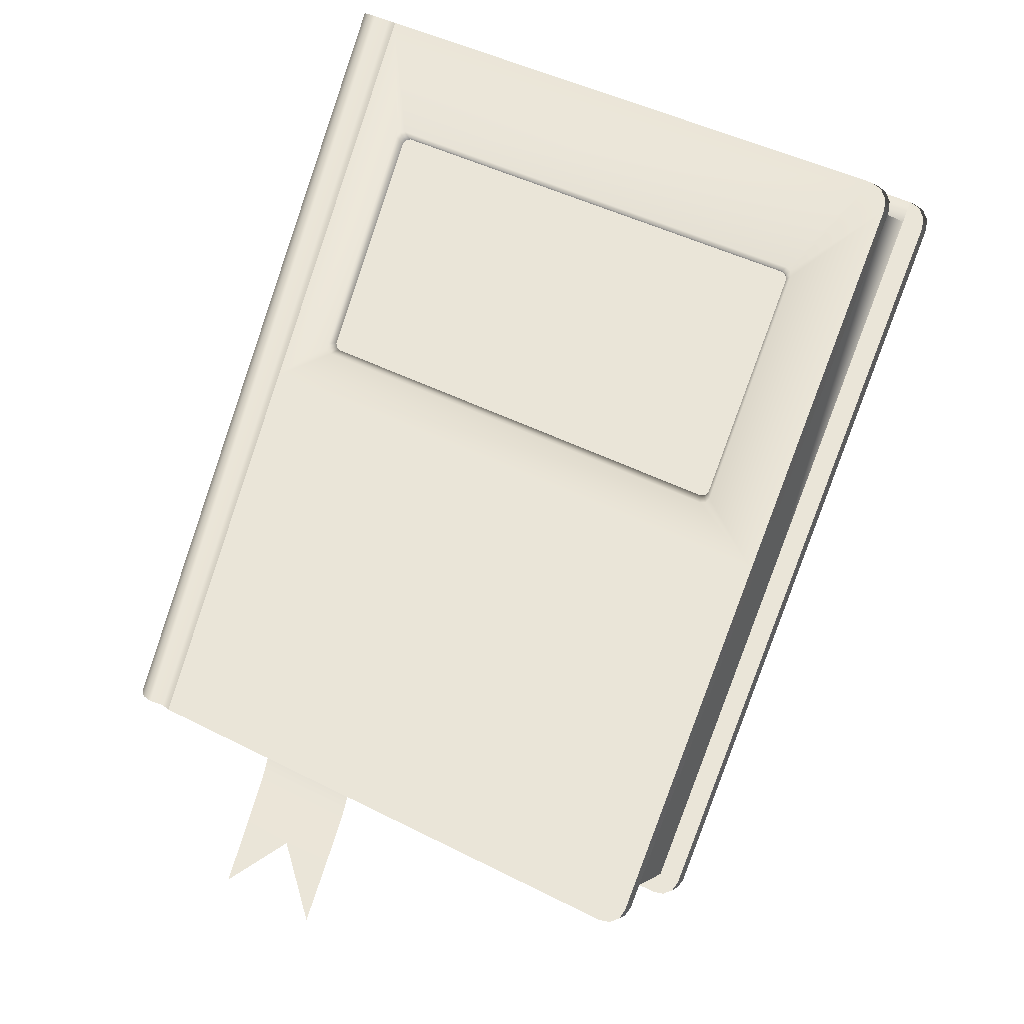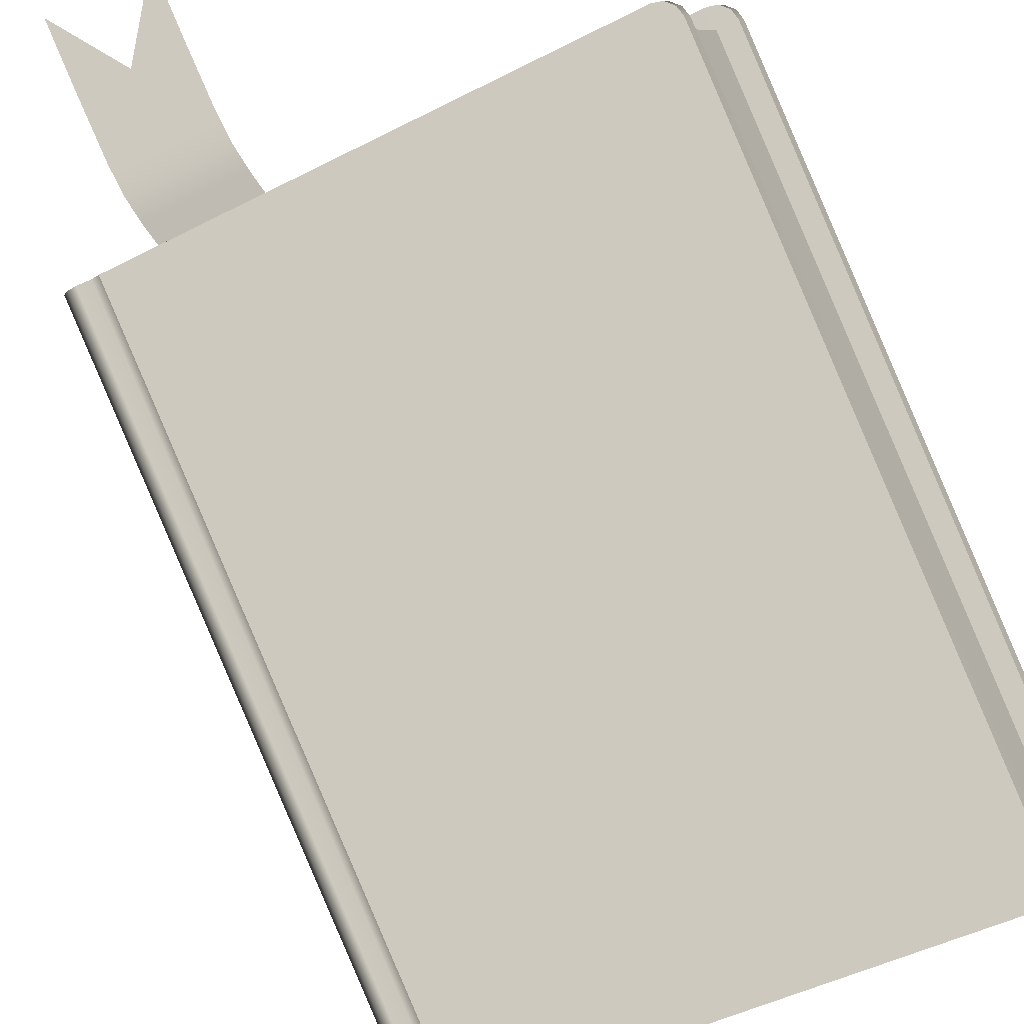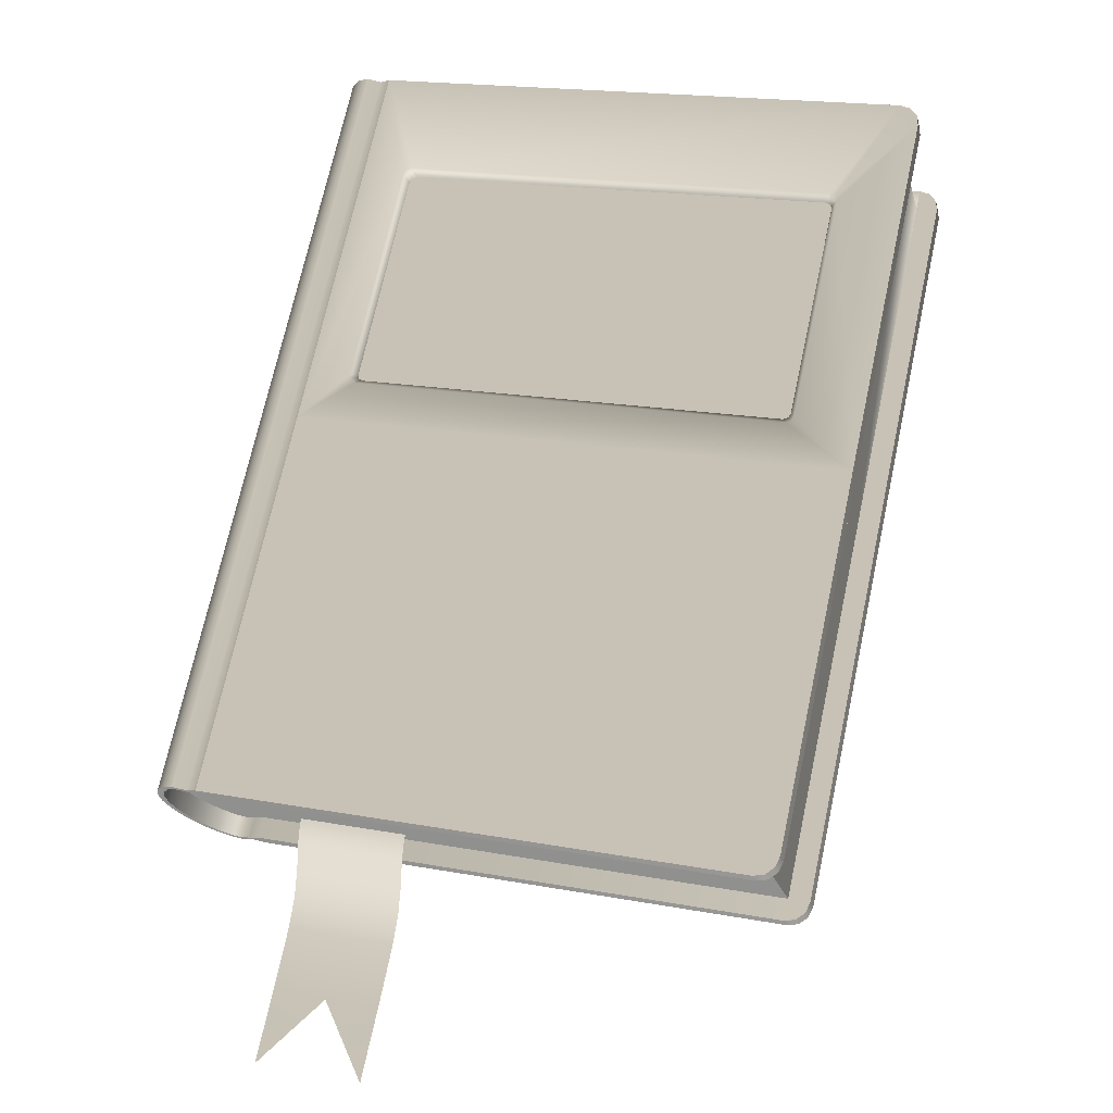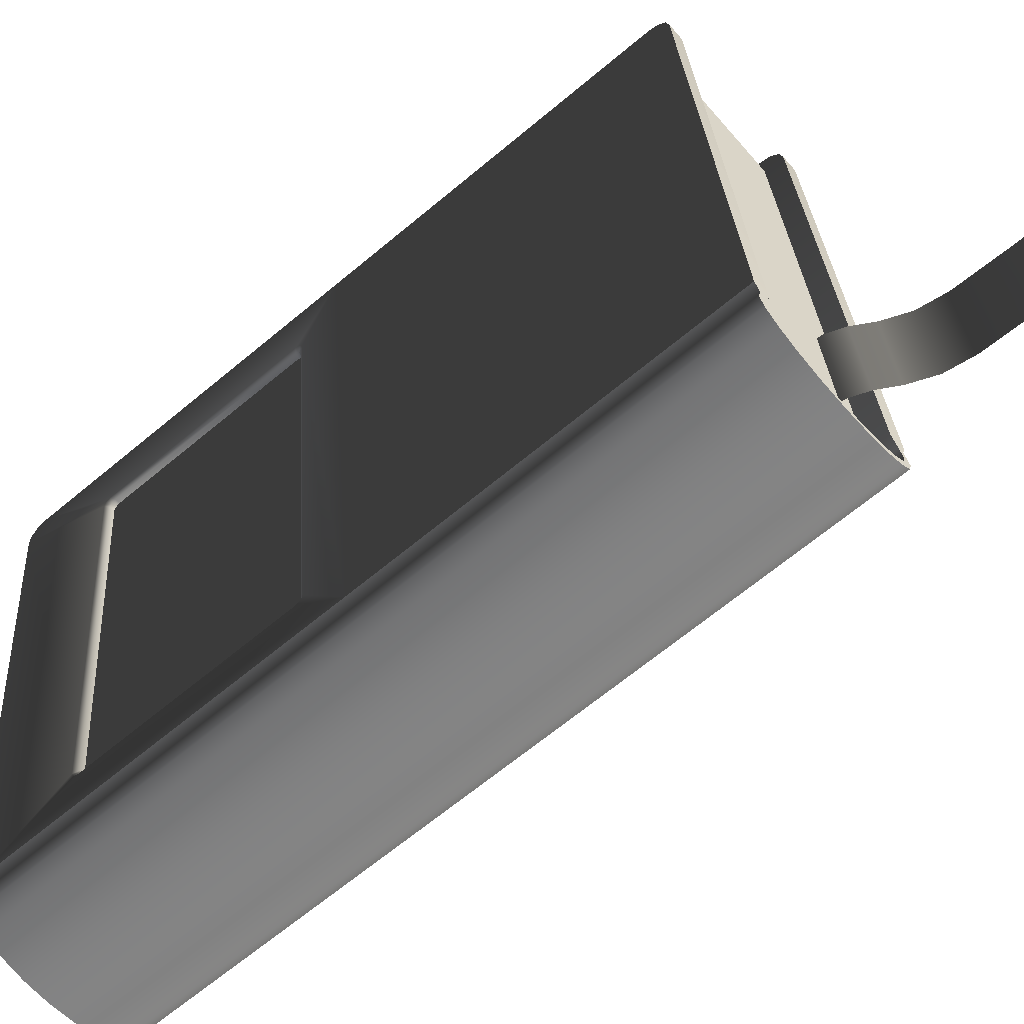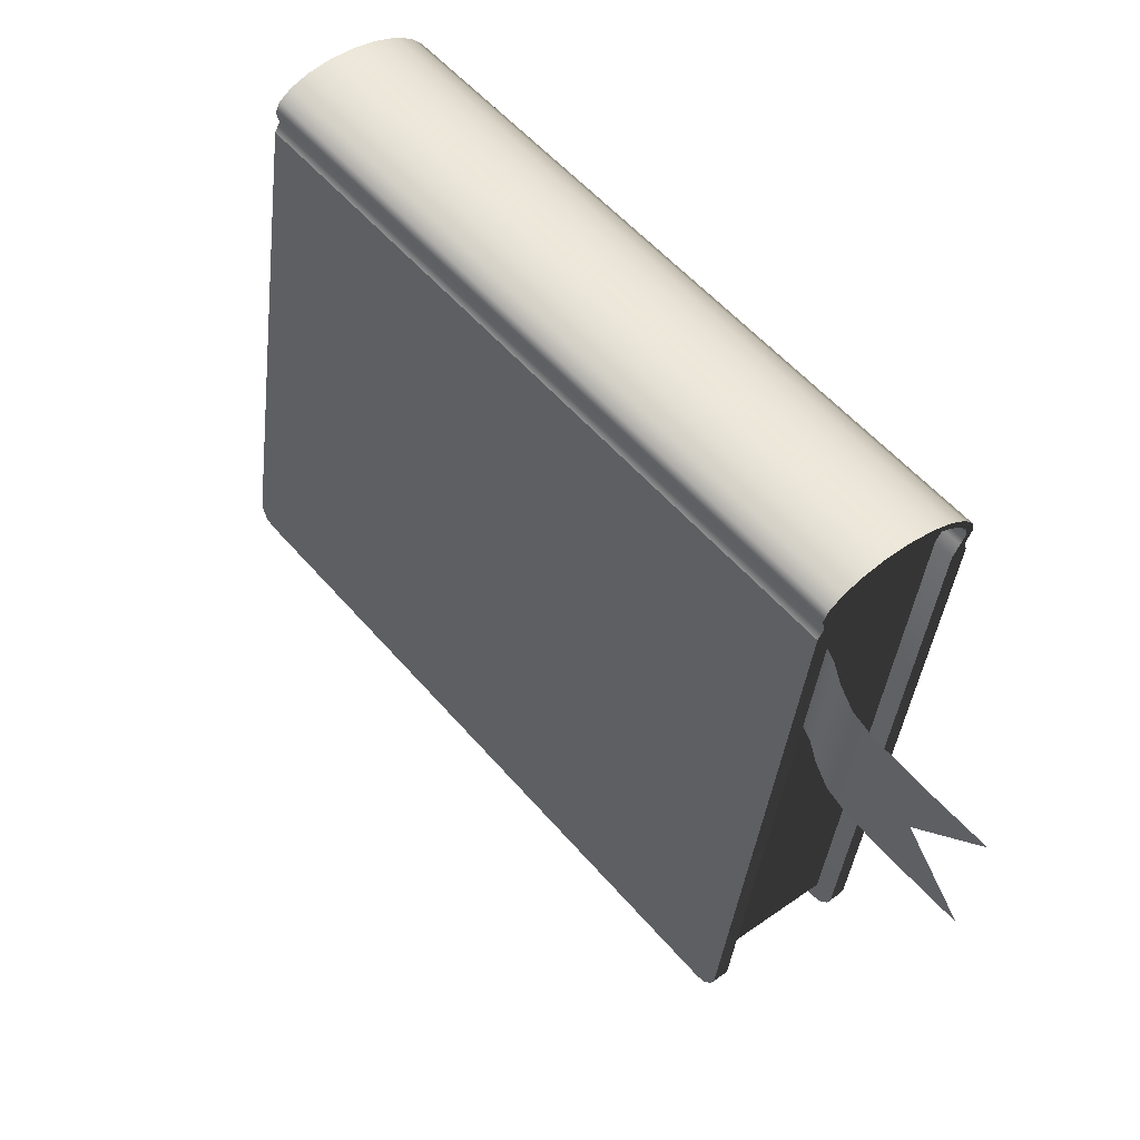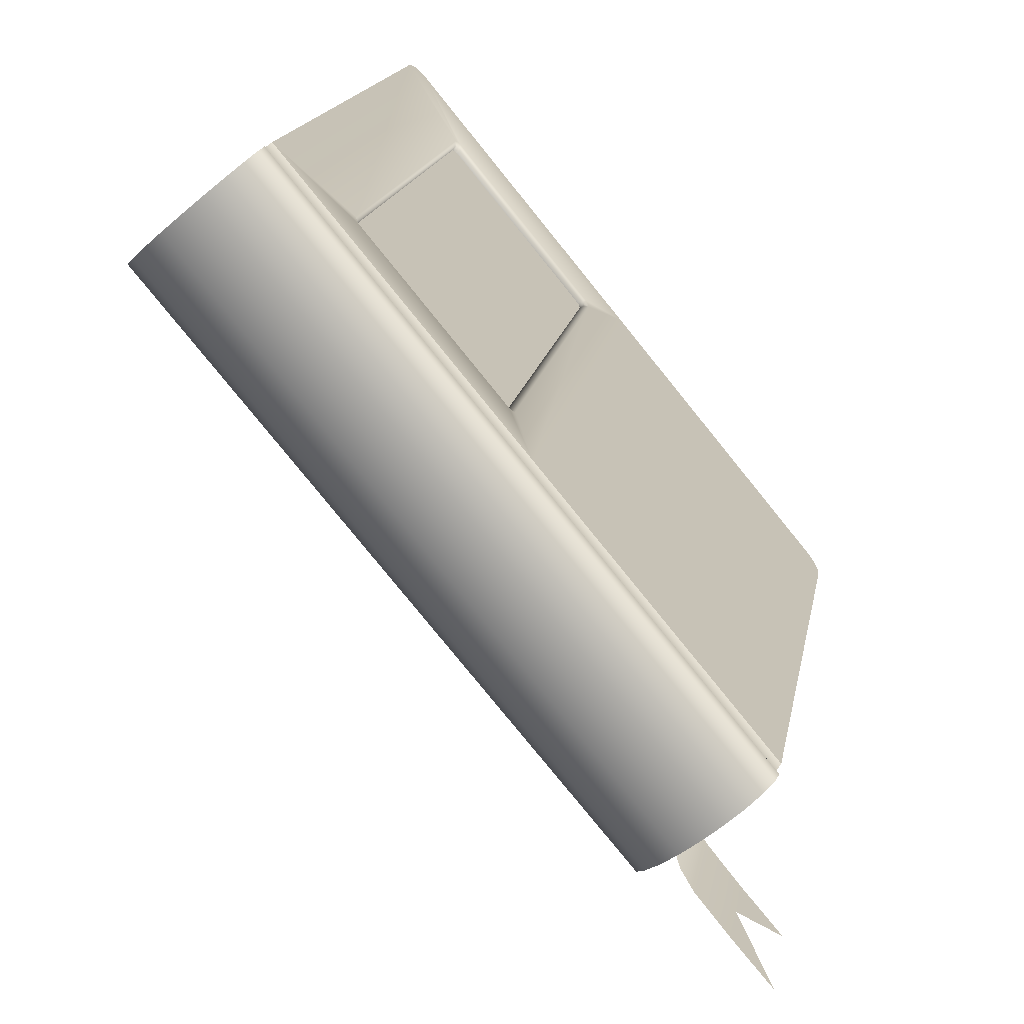
<metadata>
{"format":"obj","ext":"obj","renderer":"f3d","projection":"perspective","resolution":1024,"background":"white","views":[{"elev":45.2,"azim":30.6,"up":"+Y"},{"elev":-45.4,"azim":31.0,"up":"+Z"},{"elev":19.0,"azim":19.2,"up":"+Y"},{"elev":29.1,"azim":-93.7,"up":"+Z"},{"elev":-41.0,"azim":-96.7,"up":"+Y"},{"elev":19.1,"azim":-78.7,"up":"+Y"}]}
</metadata>
<code>
g
v 0.9006 1.316 -0.1743
v -0.8713 0.6075 0.4199
v 0.892 0.614 0.4145
v 0.9006 0.6263 0.4042
v 0.8744 1.336 -0.1913
v -0.892 1.33 -0.1859
v 0.892 1.33 -0.1859
v -0.8713 1.336 -0.1913
v -0.9006 0.6263 0.4042
v -0.9006 1.316 -0.1743
v -0.892 0.614 0.4145
v 0.8744 0.6075 0.4199
v -0.8788 1.353 -0.1802
v 0.8793 1.353 -0.1802
v 0.8978 1.347 -0.1747
v 0.9064 1.333 -0.1628
v 0.9064 0.6358 0.4218
v 0.8978 0.6225 0.433
v 0.8793 0.616 0.4385
v -0.8788 0.616 0.4385
v -0.8984 0.6225 0.433
v -0.9071 0.6358 0.4218
v -0.9071 1.333 -0.1628
v -0.8984 1.347 -0.1747
v -0.6751 -1.147 1.124
v -0.4483 -1.147 1.124
v -0.4483 -1.065 1.096
v -0.6751 -1.065 1.096
v -0.902 -1.065 1.096
v -0.902 -1.147 1.124
v -0.6751 -1.243 1.138
v -0.4483 -1.243 1.138
v -0.902 -1.243 1.138
v -0.6751 -1.356 1.172
v -0.4483 -1.356 1.172
v -0.902 -1.356 1.172
v -0.6751 -1.466 1.237
v -0.4483 -1.466 1.237
v -0.902 -1.466 1.237
v -0.6751 -1.664 1.397
v -0.4483 -1.664 1.397
v -0.902 -1.664 1.397
v -0.4483 -1.89 1.588
v -0.902 -1.89 1.588
v -0.4483 -0.9782 1.025
v -0.6751 -0.9782 1.025
v -0.902 -0.9782 1.025
v -1.332 1.388 -0.8143
v -1.339 1.455 -0.7345
v -1.339 1.388 -0.679
v -1.332 1.321 -0.7588
v -1.31 1.327 -0.8862
v -1.31 1.261 -0.8307
v -1.276 1.279 -0.9434
v -1.276 1.213 -0.8879
v -1.236 1.245 -0.9841
v -1.236 1.179 -0.9286
v -1.199 1.235 -0.9957
v -1.199 1.169 -0.9402
v -1.152 1.245 -0.9837
v -1.152 1.179 -0.9282
v -1.366 1.455 -0.7345
v -1.357 1.38 -0.8228
v -1.332 1.314 -0.9025
v -1.1 1.388 -0.679
v -1.292 1.26 -0.9658
v -1.247 1.226 -1.006
v -1.199 1.215 -1.02
v -1.144 1.228 -1.004
v -1.1 1.196 -0.9088
v -1.357 0.1652 0.1969
v -1.366 0.2393 0.2852
v -1.332 0.0983 0.1172
v -1.292 0.04522 0.05389
v -1.247 0.01114 0.01328
v -1.199 -0.0005984 -0.0007132
v -1.144 0.01277 0.01522
v -1.1 1.215 -1.02
v -1.1 0 0
v -1.1 1.262 -0.9643
v 1.1 1.215 -1.02
v 1.186 1.149 -0.9642
v 1.186 0 0
v 1.175 1.182 -0.992
v 1.143 1.207 -1.012
v 1.186 1.196 -0.9088
v 1.175 1.229 -0.9366
v 1.1 1.196 -0.9088
v 1.143 1.253 -0.957
v 1.1 1.262 -0.9643
v 1.1 0.04649 0.0554
v 1.186 0.04649 0.0554
v 1.1 1.388 -0.679
v 1.1 0.2393 0.2852
v -1.332 -1.043 1.225
v -1.332 -0.9767 1.17
v -1.339 -0.9097 1.249
v -1.339 -0.9759 1.305
v -1.31 -1.103 1.153
v -1.31 -1.037 1.098
v -1.276 -1.151 1.096
v -1.276 -1.085 1.041
v -1.236 -1.185 1.055
v -1.236 -1.119 0.9998
v -1.199 -1.195 1.044
v -1.199 -1.129 0.9882
v -1.152 -1.185 1.056
v -1.152 -1.119 1
v -1.366 -0.9759 1.305
v -1.357 -1.05 1.217
v -1.332 -1.117 1.137
v -1.1 -0.9097 1.249
v -1.292 -1.17 1.074
v -1.247 -1.204 1.033
v -1.199 -1.216 1.019
v -1.144 -1.202 1.035
v -1.1 -1.103 1.02
v -1.1 -1.215 1.02
v -1.1 -1.169 1.075
v 1.143 -1.207 1.012
v 1.1 -1.215 1.02
v 1.186 -1.149 0.9642
v 1.175 -1.182 0.992
v 1.186 -1.103 1.02
v 1.1 -1.103 1.02
v 1.175 -1.136 1.047
v 1.143 -1.16 1.068
v 1.1 -1.169 1.075
v 1.1 -0.9097 1.249
v -1.332 1.521 -0.6547
v -1.332 1.455 -0.5992
v -1.31 1.582 -0.5827
v -1.31 1.516 -0.5272
v -1.276 1.63 -0.5256
v -1.276 1.564 -0.4701
v -1.236 1.664 -0.4849
v -1.236 1.598 -0.4294
v -1.199 1.674 -0.4732
v -1.199 1.608 -0.4177
v -1.152 1.664 -0.4852
v -1.152 1.598 -0.4297
v -1.357 1.529 -0.6461
v -1.332 1.596 -0.5664
v -1.292 1.649 -0.5031
v -1.247 1.683 -0.4625
v -1.199 1.694 -0.4485
v -1.144 1.681 -0.4645
v -1.1 1.581 -0.4492
v -1.357 0.3135 0.3736
v -1.332 0.3803 0.4533
v -1.292 0.4334 0.5165
v -1.247 0.4675 0.5572
v -1.199 0.4792 0.5711
v -1.144 0.4659 0.5552
v -1.1 0.4786 0.5704
v -1.1 1.694 -0.4493
v -1.1 1.647 -0.5047
v -0.923 1.352 -0.1621
v -0.9142 1.368 -0.1757
v -0.893 1.375 -0.1814
v 1.1 1.694 -0.4493
v 0.893 1.375 -0.1814
v 0.9142 1.368 -0.1757
v 1.143 1.685 -0.442
v 1.175 1.661 -0.4216
v 1.186 1.628 -0.3937
v 0.923 1.352 -0.1621
v 0.923 0.6336 0.4404
v 1.186 0.4786 0.5704
v 0.9142 0.6174 0.454
v 0.893 0.6106 0.4597
v -0.893 0.6106 0.4597
v -0.9142 0.6174 0.454
v -0.923 0.6336 0.4404
v 1.186 1.581 -0.4492
v 1.1 1.581 -0.4492
v 1.175 1.614 -0.477
v 1.143 1.639 -0.4974
v 1.1 1.647 -0.5047
v 1.186 0.4322 0.515
v 1.1 0.4322 0.515
v -1.332 -0.9089 1.385
v -1.332 -0.8428 1.329
v -1.31 -0.8485 1.457
v -1.31 -0.7824 1.401
v -1.276 -0.8006 1.514
v -1.276 -0.7345 1.458
v -1.236 -0.7664 1.555
v -1.236 -0.7003 1.499
v -1.199 -0.7567 1.566
v -1.199 -0.6905 1.511
v -1.152 -0.7667 1.554
v -1.152 -0.7006 1.499
v -1.357 -0.9017 1.393
v -1.332 -0.8349 1.473
v -1.292 -0.7818 1.536
v -1.247 -0.7477 1.577
v -1.199 -0.736 1.591
v -1.144 -0.7493 1.575
v -1.1 -0.7169 1.479
v -1.1 -0.7366 1.59
v -1.1 -0.7831 1.535
v 1.1 -0.7366 1.59
v 1.175 -0.7036 1.562
v 1.186 -0.6704 1.535
v 1.143 -0.7279 1.583
v 1.186 -0.7169 1.479
v 1.175 -0.7501 1.507
v 1.1 -0.7169 1.479
v 1.143 -0.7744 1.527
v 1.1 -0.7831 1.535
f 1 2 3 4
f 5 6 1 7
f 5 8 6
f 9 2 6 10
f 9 11 2
f 1 6 2
f 12 3 2
f 13 8 5 14
f 7 15 14 5
f 16 15 7 1
f 16 1 4 17
f 3 18 17 4
f 19 18 3 12
f 19 12 2 20
f 11 21 20 2
f 22 21 11 9
f 22 9 10 23
f 6 24 23 10
f 13 24 6 8
f 25 26 27 28
f 29 30 25 28
f 31 32 26 25
f 30 33 31 25
f 34 35 32 31
f 33 36 34 31
f 37 38 35 34
f 36 39 37 34
f 40 41 38 37
f 39 42 40 37
f 40 43 41
f 42 44 40
f 28 27 45 46
f 47 29 28 46
f 48 49 50 51
f 52 48 51 53
f 54 52 53 55
f 56 54 55 57
f 58 56 57 59
f 60 58 59 61
f 62 49 48 63
f 63 48 52 64
f 50 65 53 51
f 64 52 54 66
f 65 55 53
f 66 54 56 67
f 67 56 58 68
f 55 65 59 57
f 58 60 69 68
f 59 65 70 61
f 71 72 62 63
f 73 71 63 64
f 74 73 64 66
f 75 74 66 67
f 76 75 67 68
f 77 76 68 69
f 77 69 78 79
f 69 60 80 78
f 70 80 60 61
f 81 82 83 79
f 79 78 81
f 84 82 81 85
f 86 87 88
f 87 89 88
f 89 90 88
f 87 86 82 84
f 89 87 84 85
f 90 89 85 81
f 86 88 91 92
f 70 88 90 80
f 82 86 92 83
f 80 90 81 78
f 91 88 93 94
f 70 65 93 88
f 95 96 97 98
f 99 100 96 95
f 101 102 100 99
f 103 104 102 101
f 105 106 104 103
f 107 108 106 105
f 109 110 95 98
f 110 111 99 95
f 100 112 97 96
f 111 113 101 99
f 112 100 102
f 113 114 103 101
f 114 115 105 103
f 106 112 102 104
f 116 107 105 115
f 117 112 106 108
f 71 110 109 72
f 73 111 110 71
f 74 113 111 73
f 75 114 113 74
f 76 115 114 75
f 77 116 115 76
f 77 79 118 116
f 116 118 119 107
f 117 108 107 119
f 83 120 121 118
f 118 79 83
f 122 123 120 83
f 124 125 126
f 126 125 127
f 127 125 128
f 126 123 122 124
f 127 120 123 126
f 128 121 120 127
f 124 92 91 125
f 117 119 128 125
f 122 83 92 124
f 119 118 121 128
f 91 94 129 125
f 117 125 129 112
f 130 131 50 49
f 132 133 131 130
f 134 135 133 132
f 136 137 135 134
f 138 139 137 136
f 140 141 139 138
f 62 142 130 49
f 142 143 132 130
f 133 65 50 131
f 143 144 134 132
f 65 133 135
f 144 145 136 134
f 145 146 138 136
f 139 65 135 137
f 147 140 138 146
f 148 65 139 141
f 149 142 62 72
f 150 143 142 149
f 151 144 143 150
f 152 145 144 151
f 153 146 145 152
f 154 147 146 153
f 154 155 156 147
f 147 156 157 140
f 148 141 140 157
f 156 158 159 160
f 161 156 160 162
f 161 162 163 164
f 164 163 165
f 166 165 163 167
f 167 168 169 166
f 170 171 169 168
f 171 172 155 169
f 173 174 155 172
f 158 156 155 174
f 175 176 177
f 177 176 178
f 178 176 179
f 177 165 166 175
f 178 164 165 177
f 179 161 164 178
f 175 180 181 176
f 148 157 179 176
f 166 169 180 175
f 157 156 161 179
f 181 94 93 176
f 148 176 93 65
f 182 98 97 183
f 184 182 183 185
f 186 184 185 187
f 188 186 187 189
f 190 188 189 191
f 192 190 191 193
f 109 98 182 194
f 194 182 184 195
f 97 112 185 183
f 195 184 186 196
f 112 187 185
f 196 186 188 197
f 197 188 190 198
f 187 112 191 189
f 190 192 199 198
f 191 112 200 193
f 149 72 109 194
f 150 149 194 195
f 151 150 195 196
f 152 151 196 197
f 153 152 197 198
f 154 153 198 199
f 154 199 201 155
f 199 192 202 201
f 200 202 192 193
f 203 204 205 169
f 203 169 155 201
f 206 204 203
f 207 208 209
f 208 210 209
f 210 211 209
f 208 207 205 204
f 210 208 204 206
f 211 210 206 203
f 207 209 181 180
f 200 209 211 202
f 205 207 180 169
f 202 211 203 201
f 181 209 129 94
f 200 112 129 209
f 171 19 20 172
f 171 170 18 19
f 18 170 168 17
f 167 16 17 168
f 167 163 15 16
f 15 163 162 14
f 160 13 14 162
f 160 159 24 13
f 24 159 158 23
f 174 22 23 158
f 174 173 21 22
f 21 173 172 20

</code>
